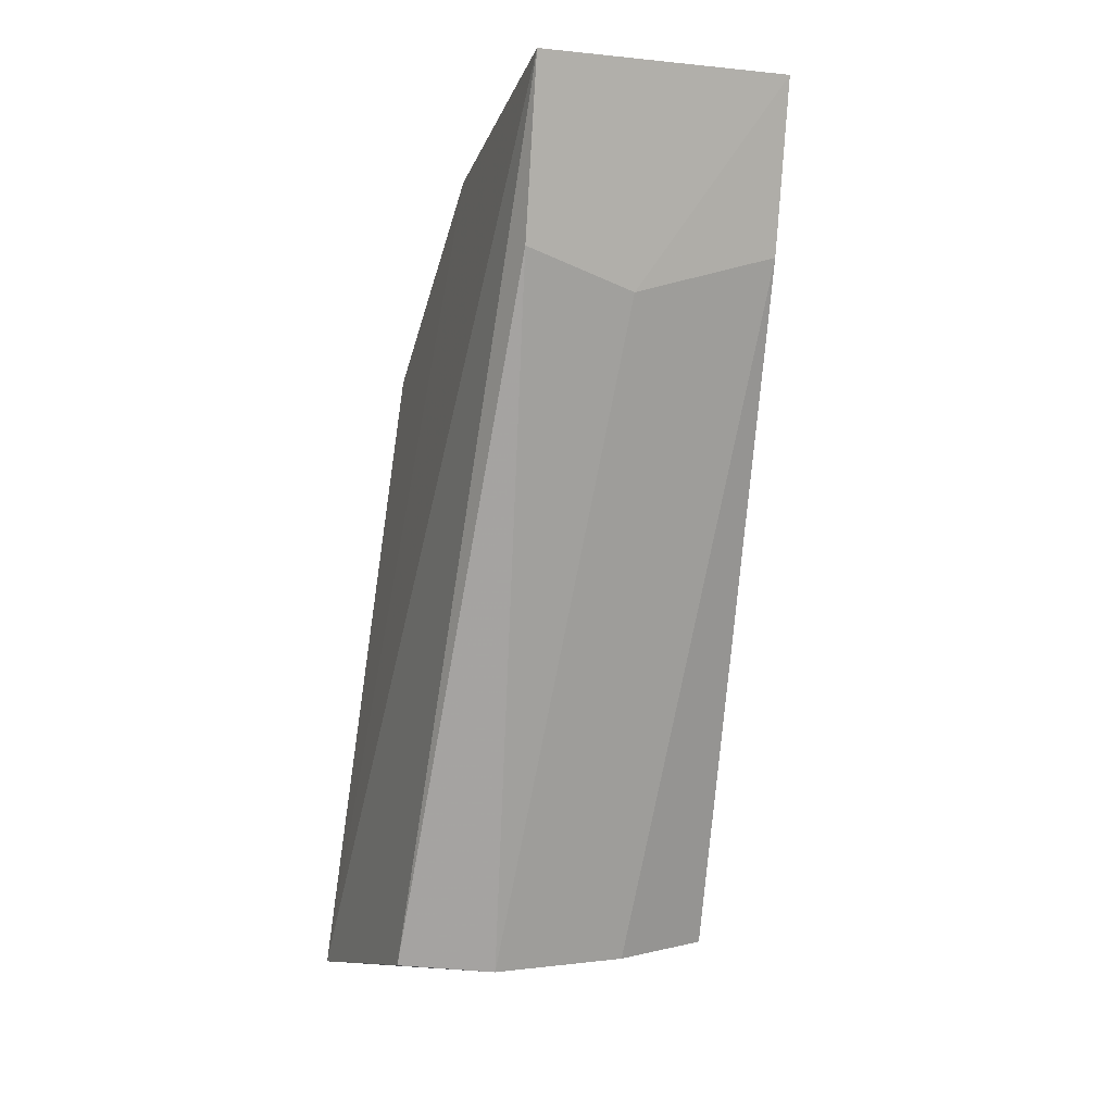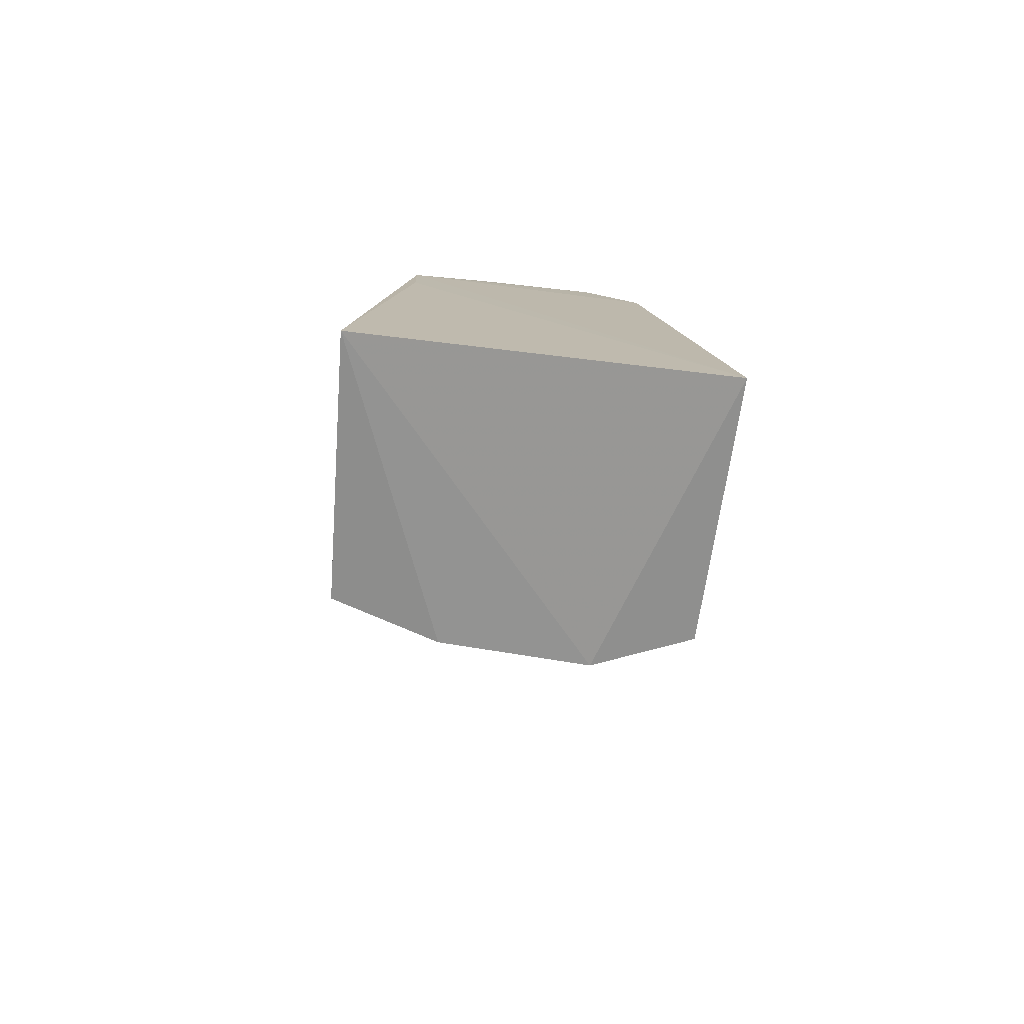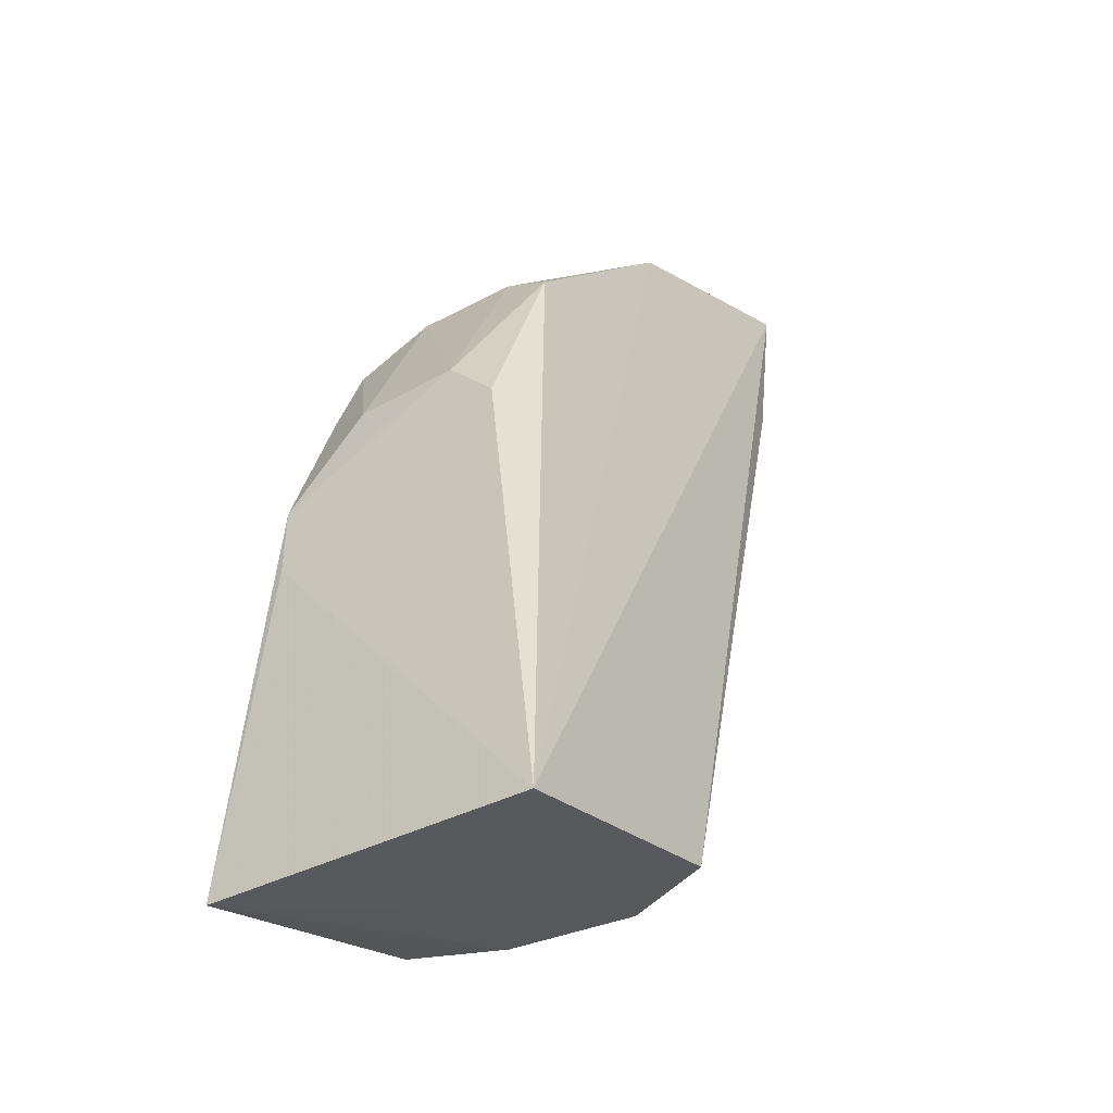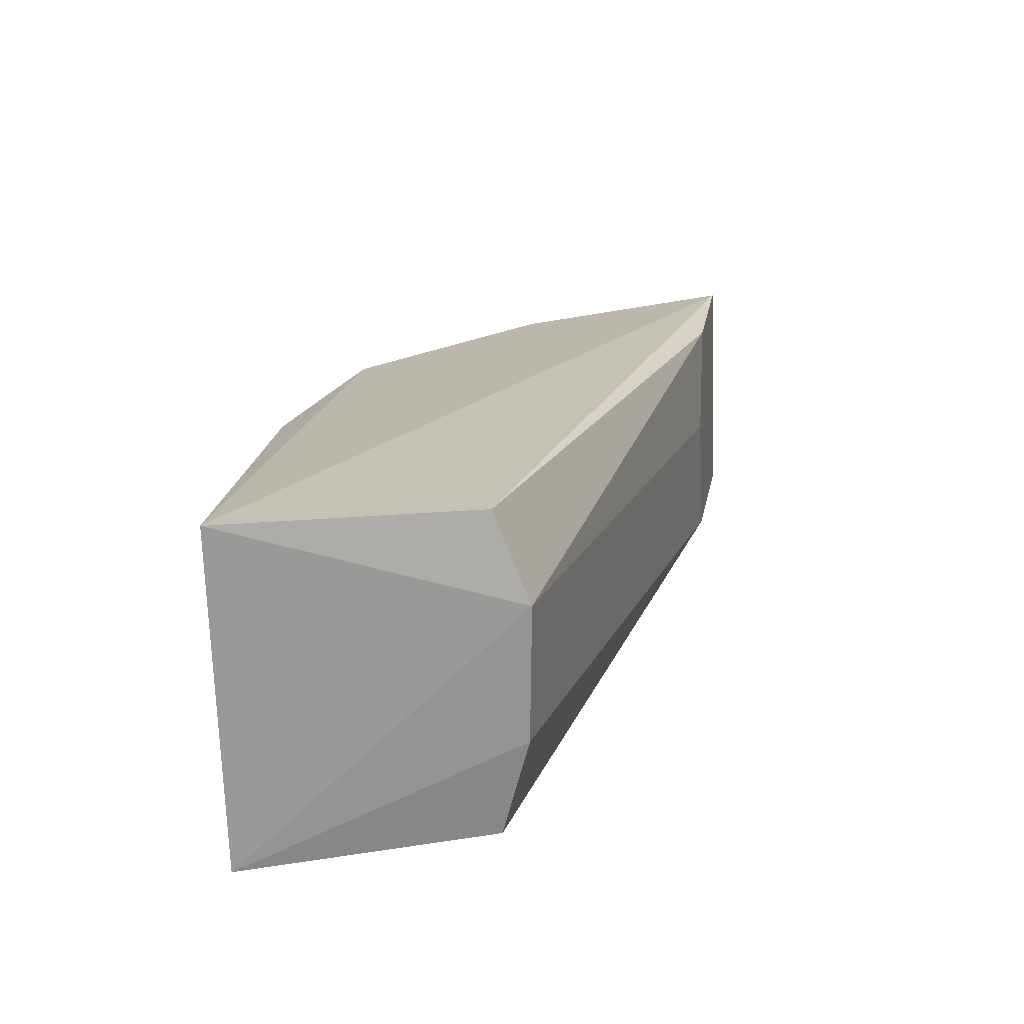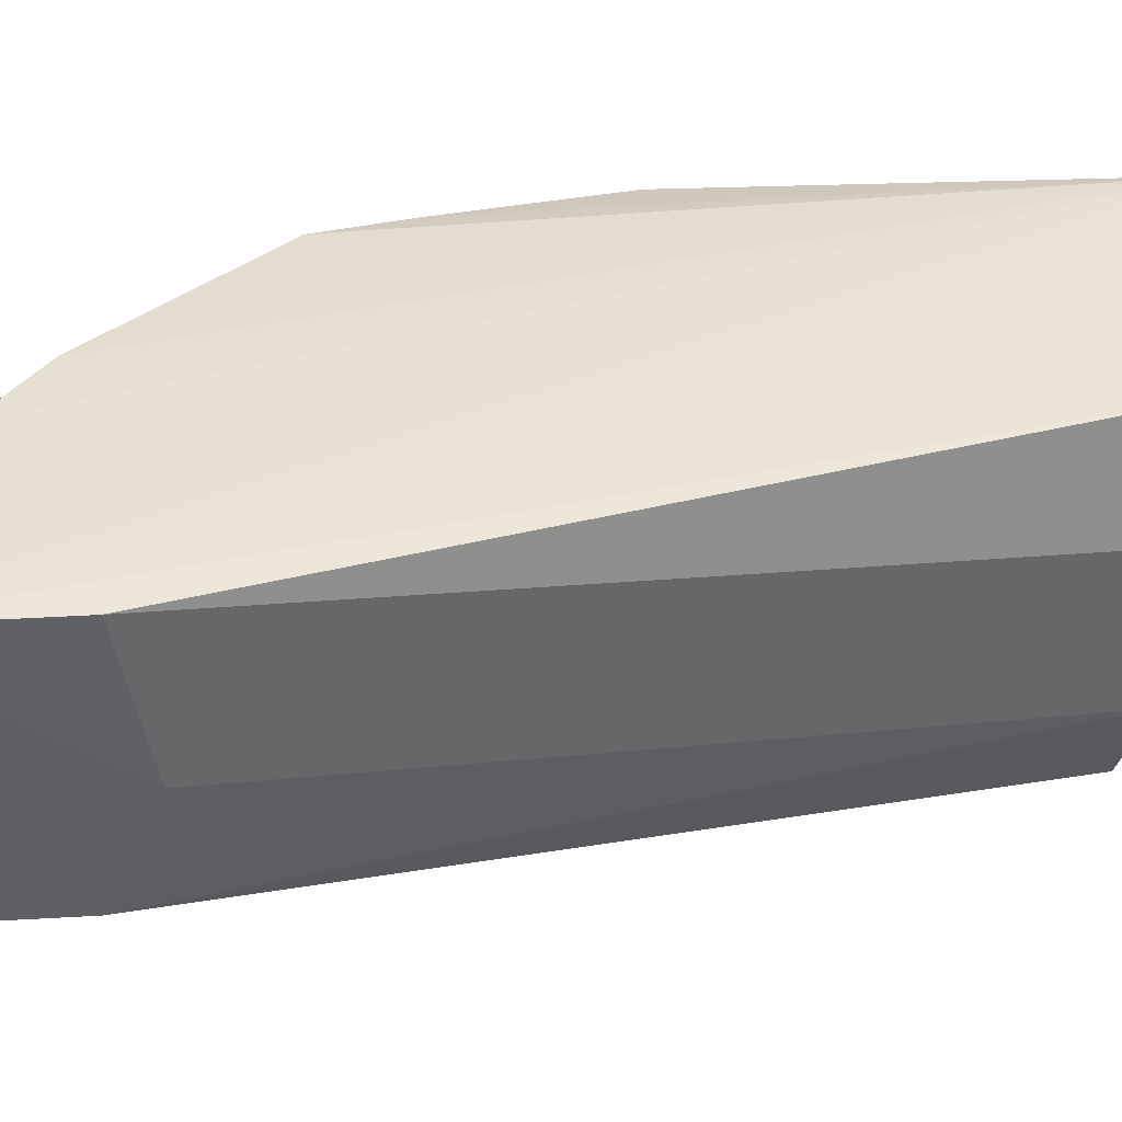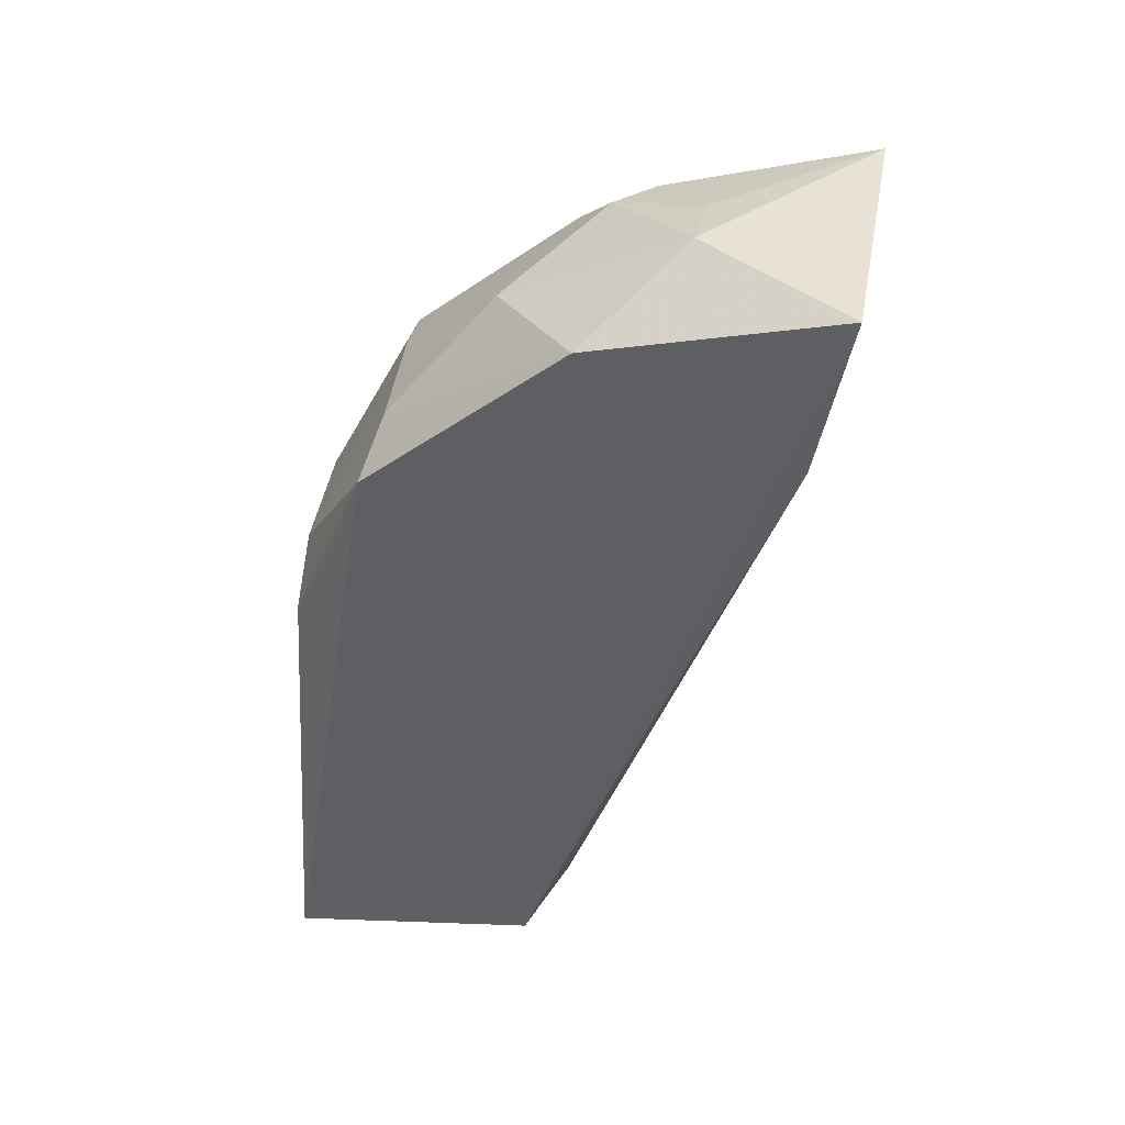
<metadata>
{"format":"obj","ext":"obj","renderer":"f3d","projection":"perspective","resolution":1024,"background":"white","views":[{"elev":-0.7,"azim":159.6,"up":"+Y"},{"elev":-74.4,"azim":-6.0,"up":"+Y"},{"elev":-35.7,"azim":36.7,"up":"+Y"},{"elev":-68.4,"azim":92.1,"up":"+Y"},{"elev":-49.9,"azim":-95.7,"up":"+Z"},{"elev":46.0,"azim":100.3,"up":"+Y"}]}
</metadata>
<code>
v 0.05175 0.2165 0.2999
v 0.04918 0.2277 0.2261
v 0.03514 0.4798 0.1441
v -0.03819 0.4789 0.1438
v -0.05066 0.2166 0.3013
v 0.0221 0.2256 0.2164
v -0.0144 0.4148 0.2697
v 0.03533 0.4295 0.1527
v -0.04827 0.2287 0.2269
v 0.01739 0.3636 0.2946
v 0.003706 0.4753 0.1882
v -0.03723 0.4032 0.2722
v -0.0382 0.4302 0.1529
v -0.01883 0.2267 0.2183
v -0.03667 0.3148 0.2997
v 0.03393 0.4039 0.273
v -0.03824 0.4595 0.203
v -0.0147 0.3632 0.2948
v 0.003279 0.4188 0.1544
v 0.03273 0.3486 0.2952
v -0.03705 0.3349 0.2989
v 0.03262 0.4575 0.2144
v 0.01693 0.4147 0.269
v -0.03806 0.4463 0.2246
v -0.01477 0.472 0.1872
v -0.03716 0.3797 0.282
v 0 0.4464 0.2405
v -0.03016 0.4583 0.2145
f 1 2 3
f 6 2 1
f 6 1 5
f 8 3 2
f 8 2 6
f 8 4 3
f 9 5 4
f 11 3 4
f 13 9 4
f 14 6 5
f 14 5 9
f 14 13 6
f 14 9 13
f 15 5 1
f 17 4 5
f 18 10 7
f 18 7 12
f 19 8 6
f 19 6 13
f 19 13 4
f 19 4 8
f 20 16 10
f 20 1 16
f 21 5 15
f 21 10 18
f 21 20 10
f 21 15 1
f 21 1 20
f 22 16 1
f 22 1 3
f 22 3 11
f 23 7 10
f 23 10 16
f 23 16 22
f 24 17 5
f 24 5 12
f 24 12 7
f 25 11 4
f 26 12 5
f 26 5 21
f 26 21 18
f 26 18 12
f 27 22 11
f 27 23 22
f 27 7 23
f 28 11 25
f 28 27 11
f 28 17 24
f 28 24 7
f 28 7 27
f 28 25 4
f 28 4 17

</code>
